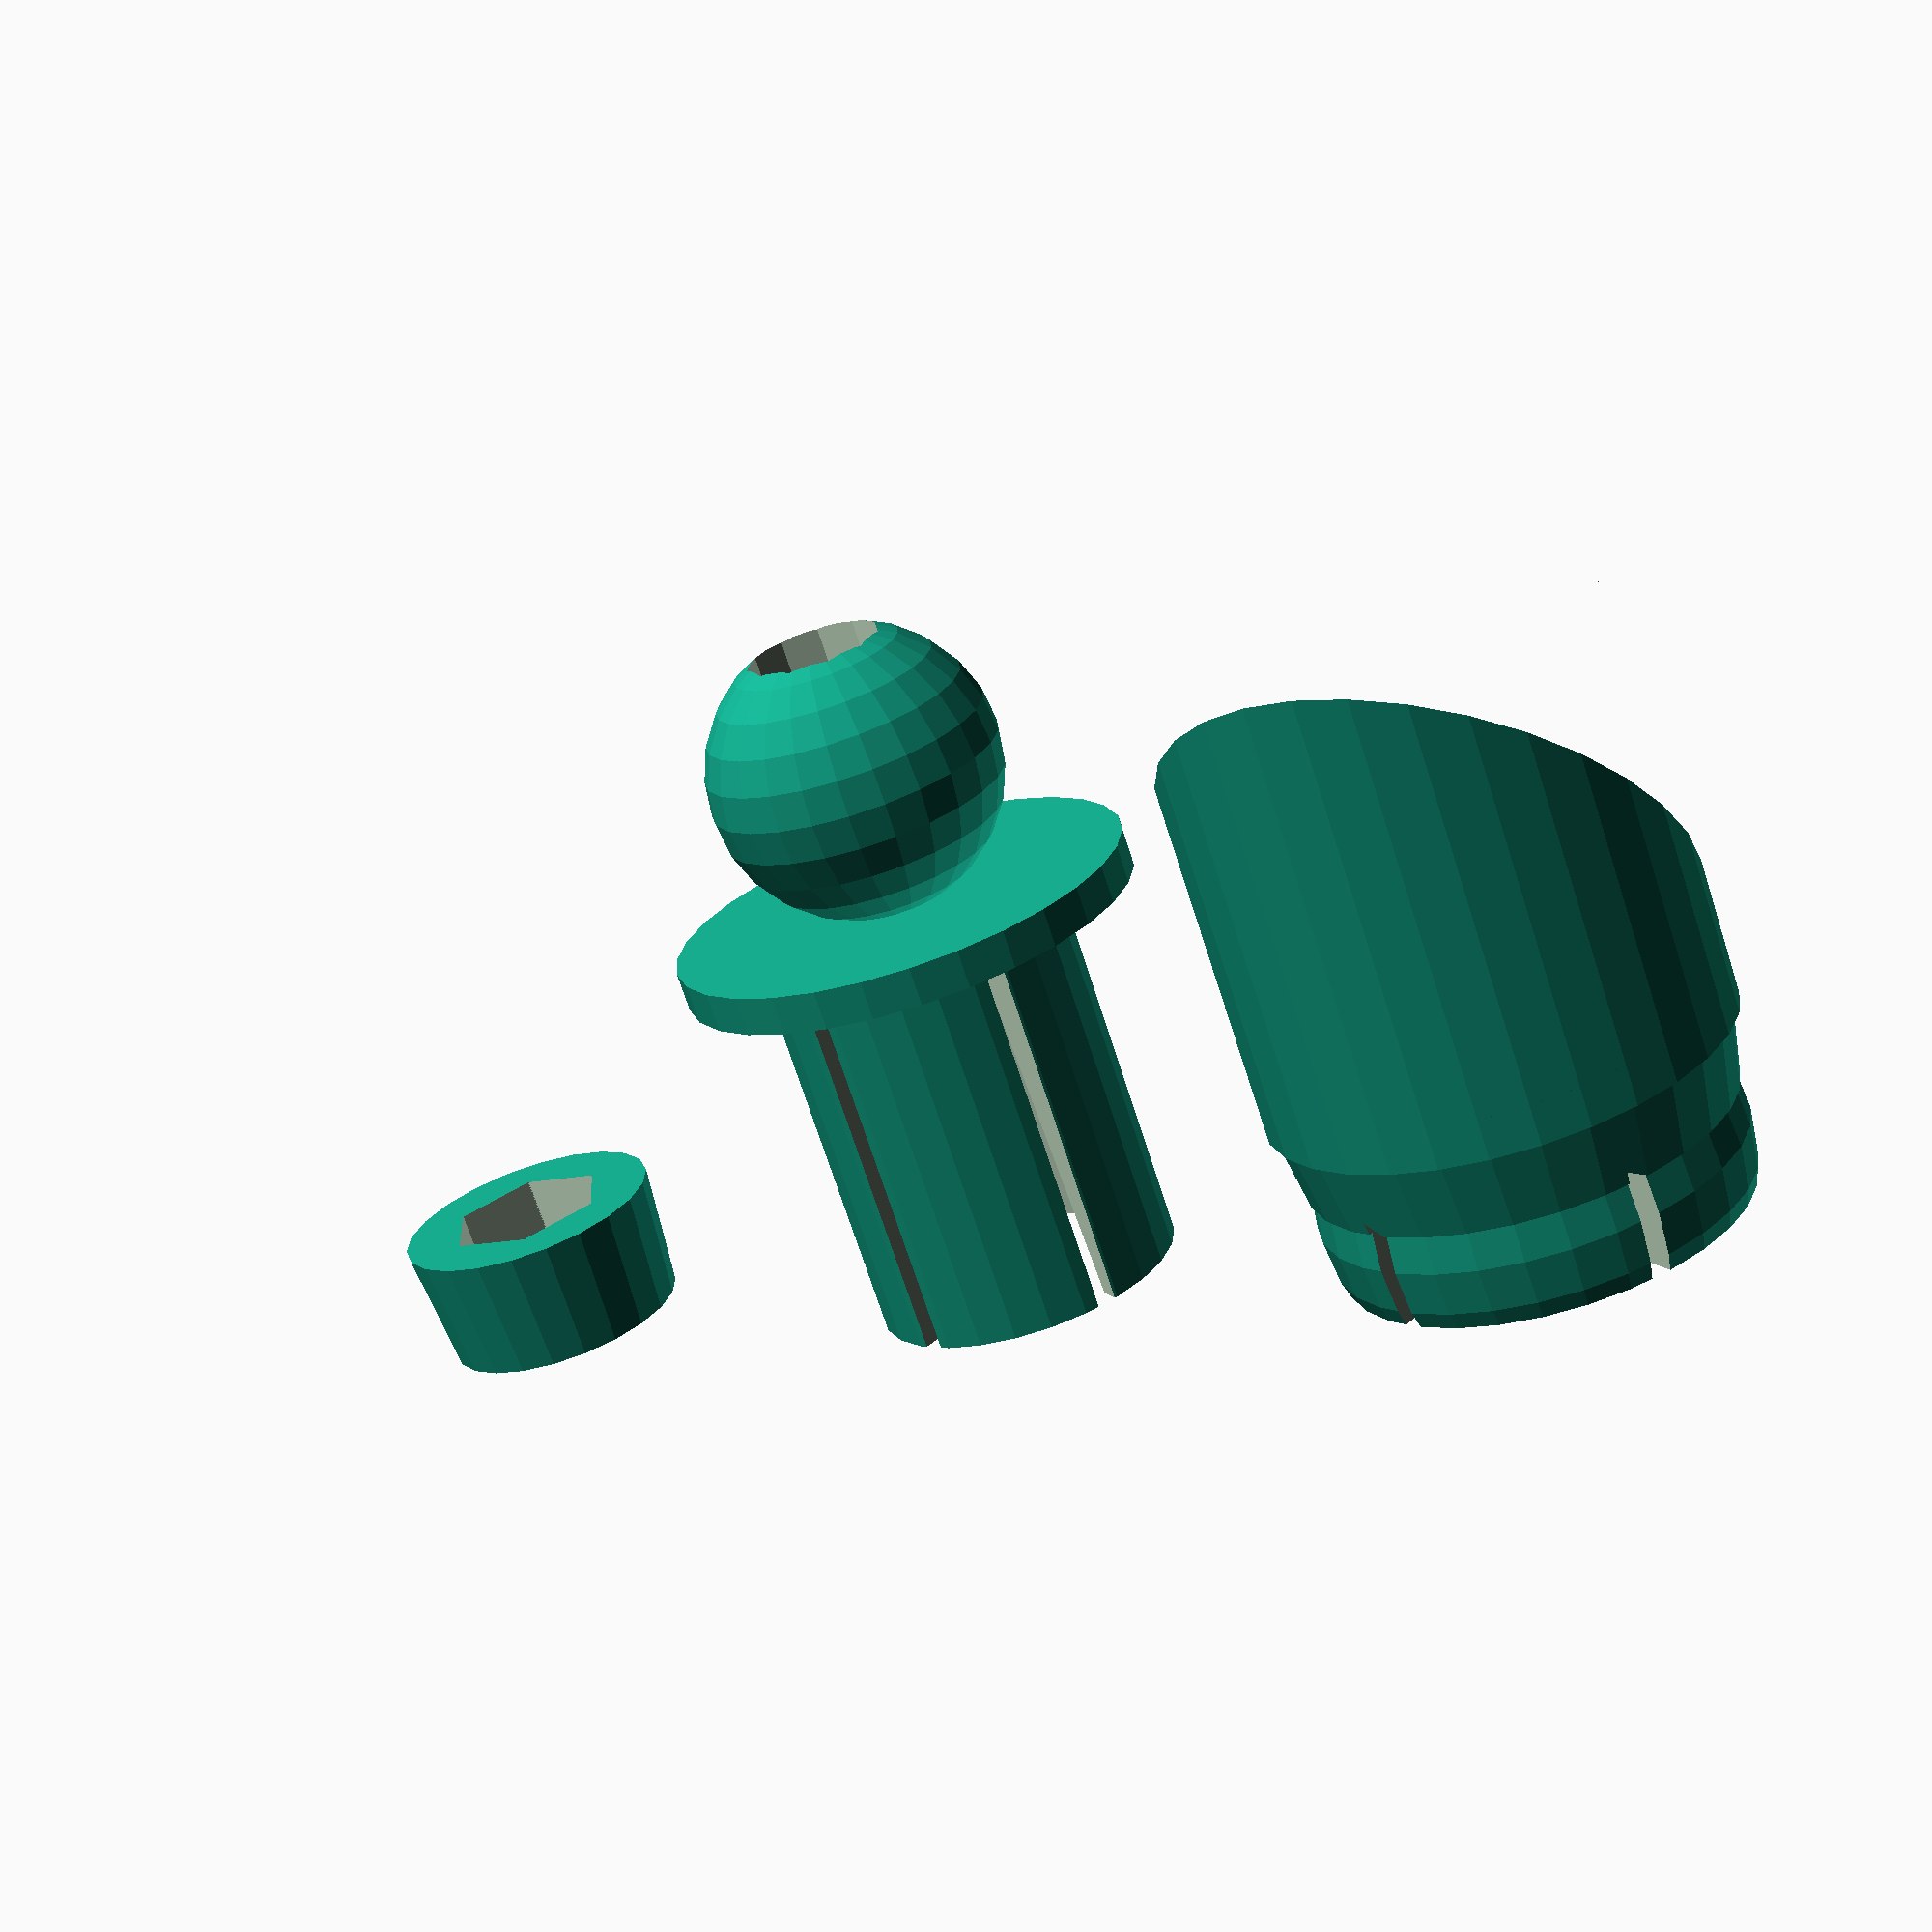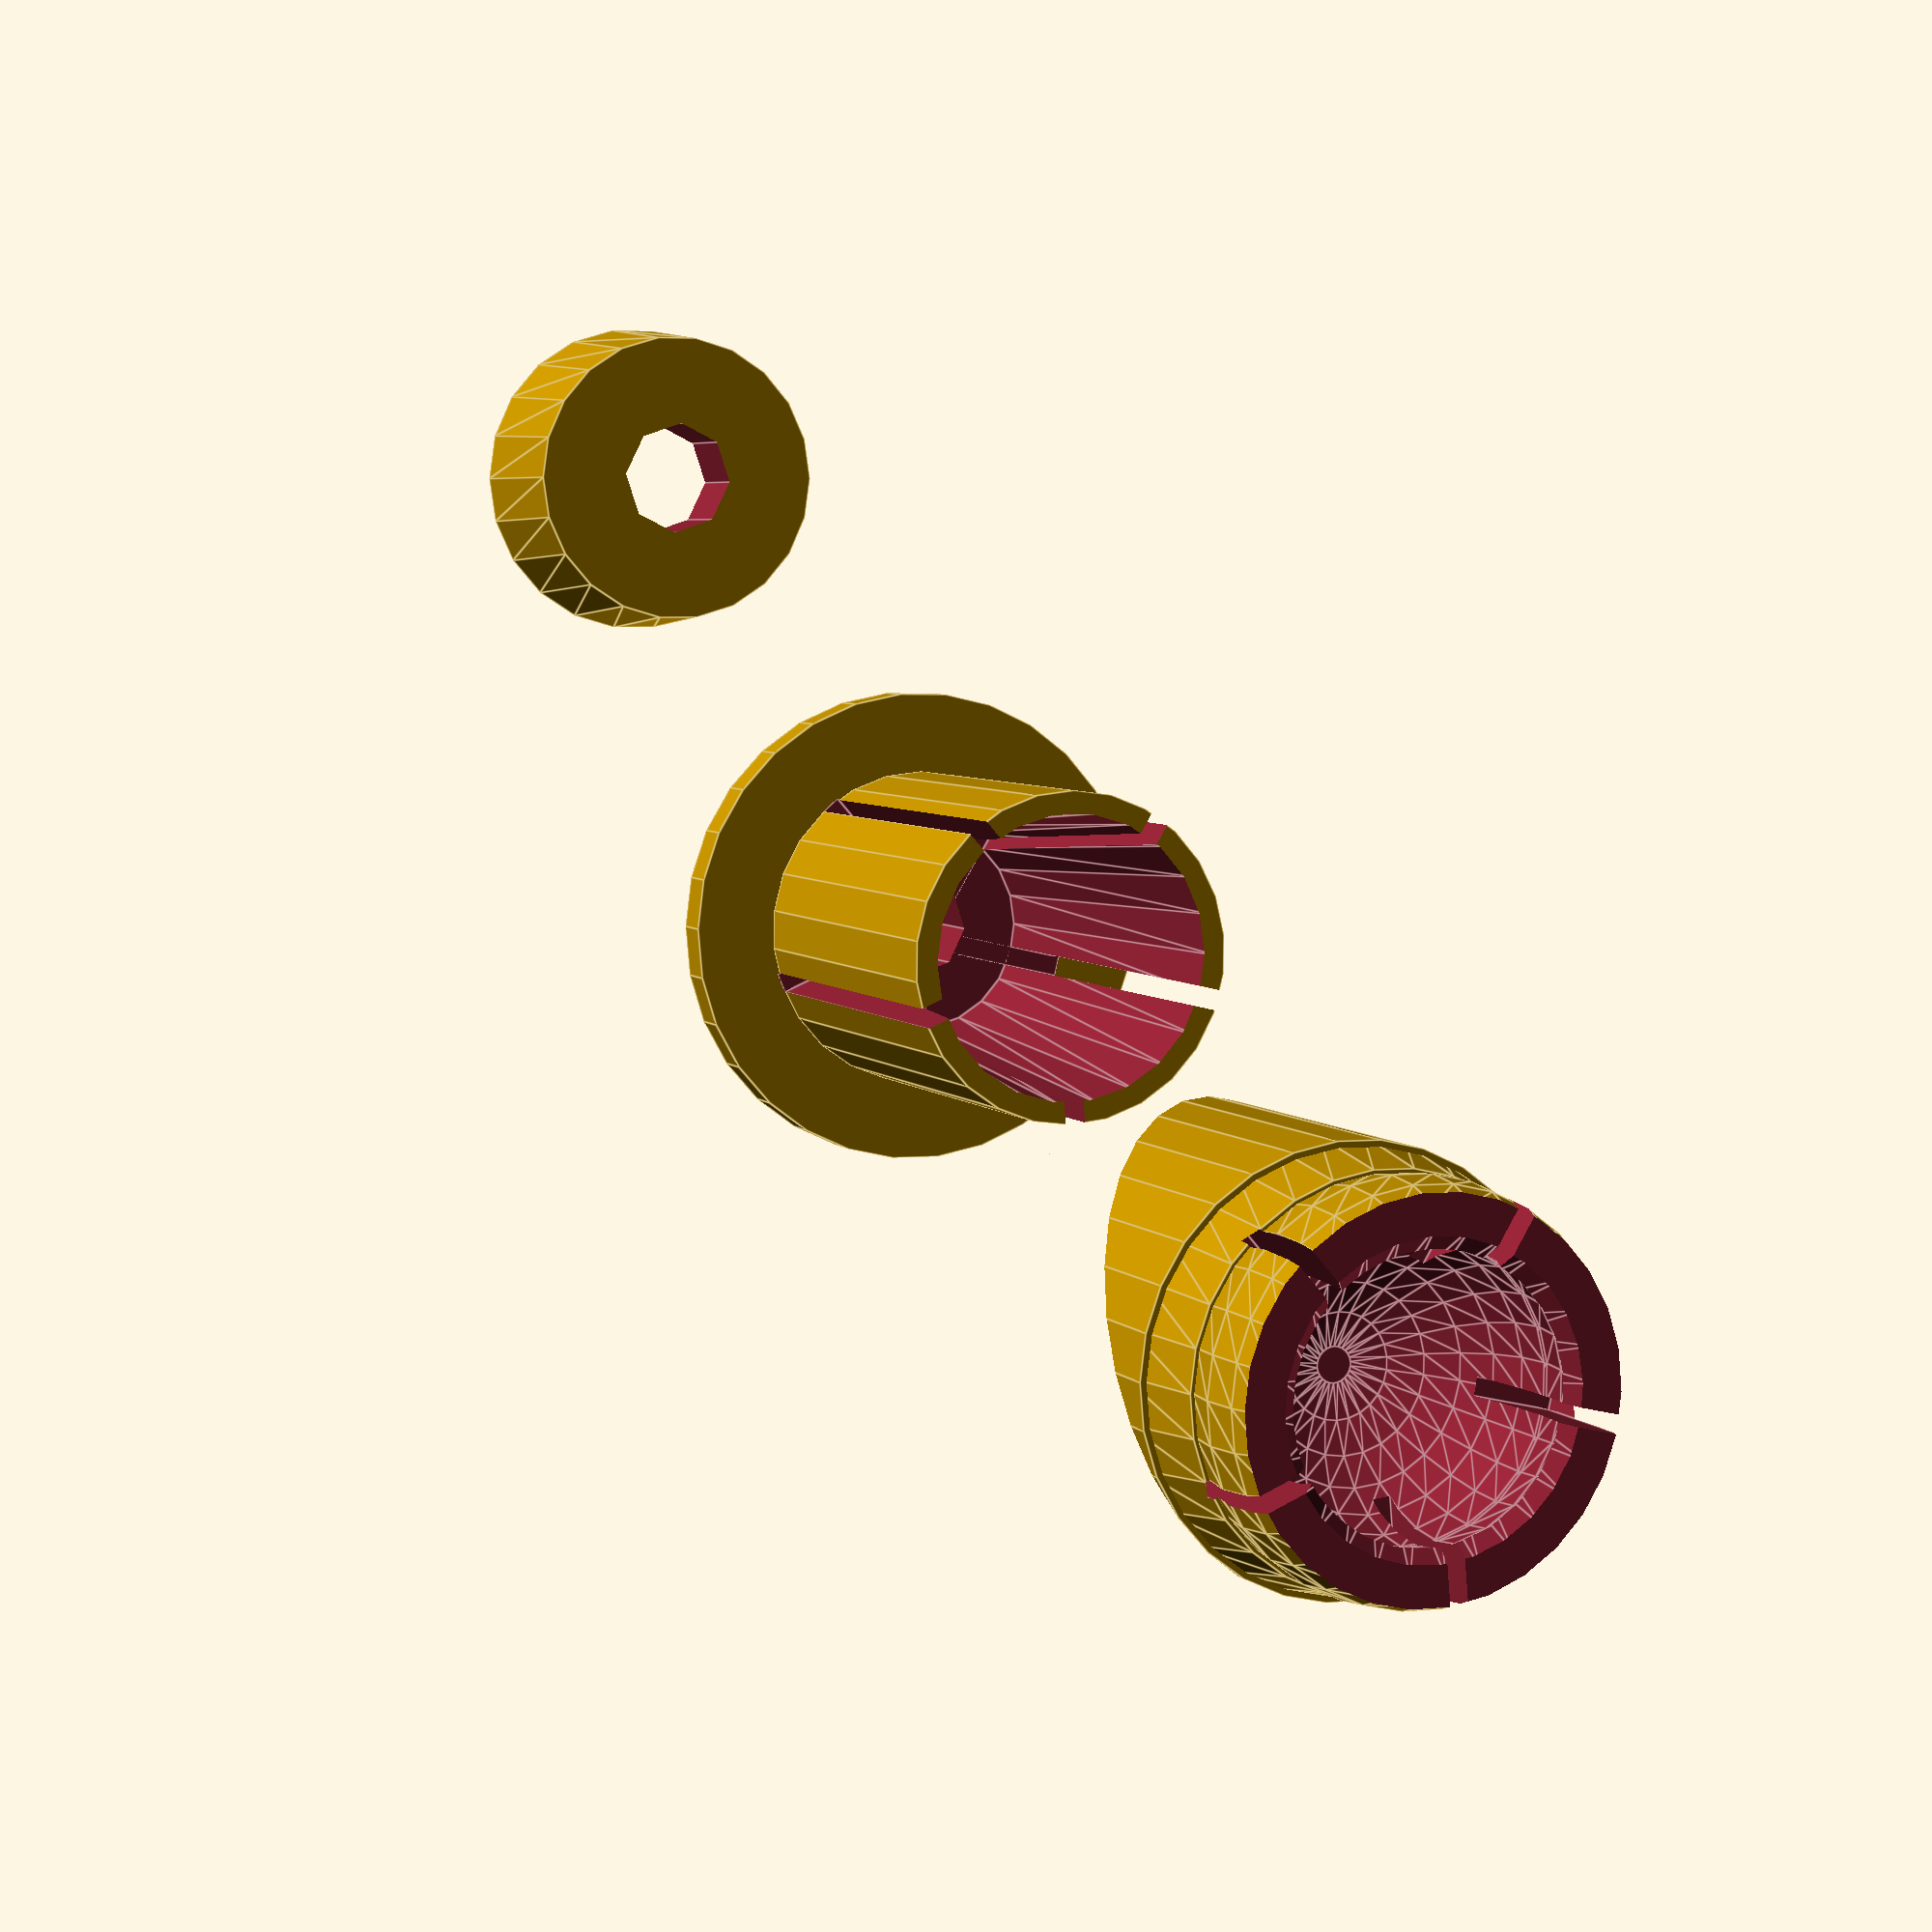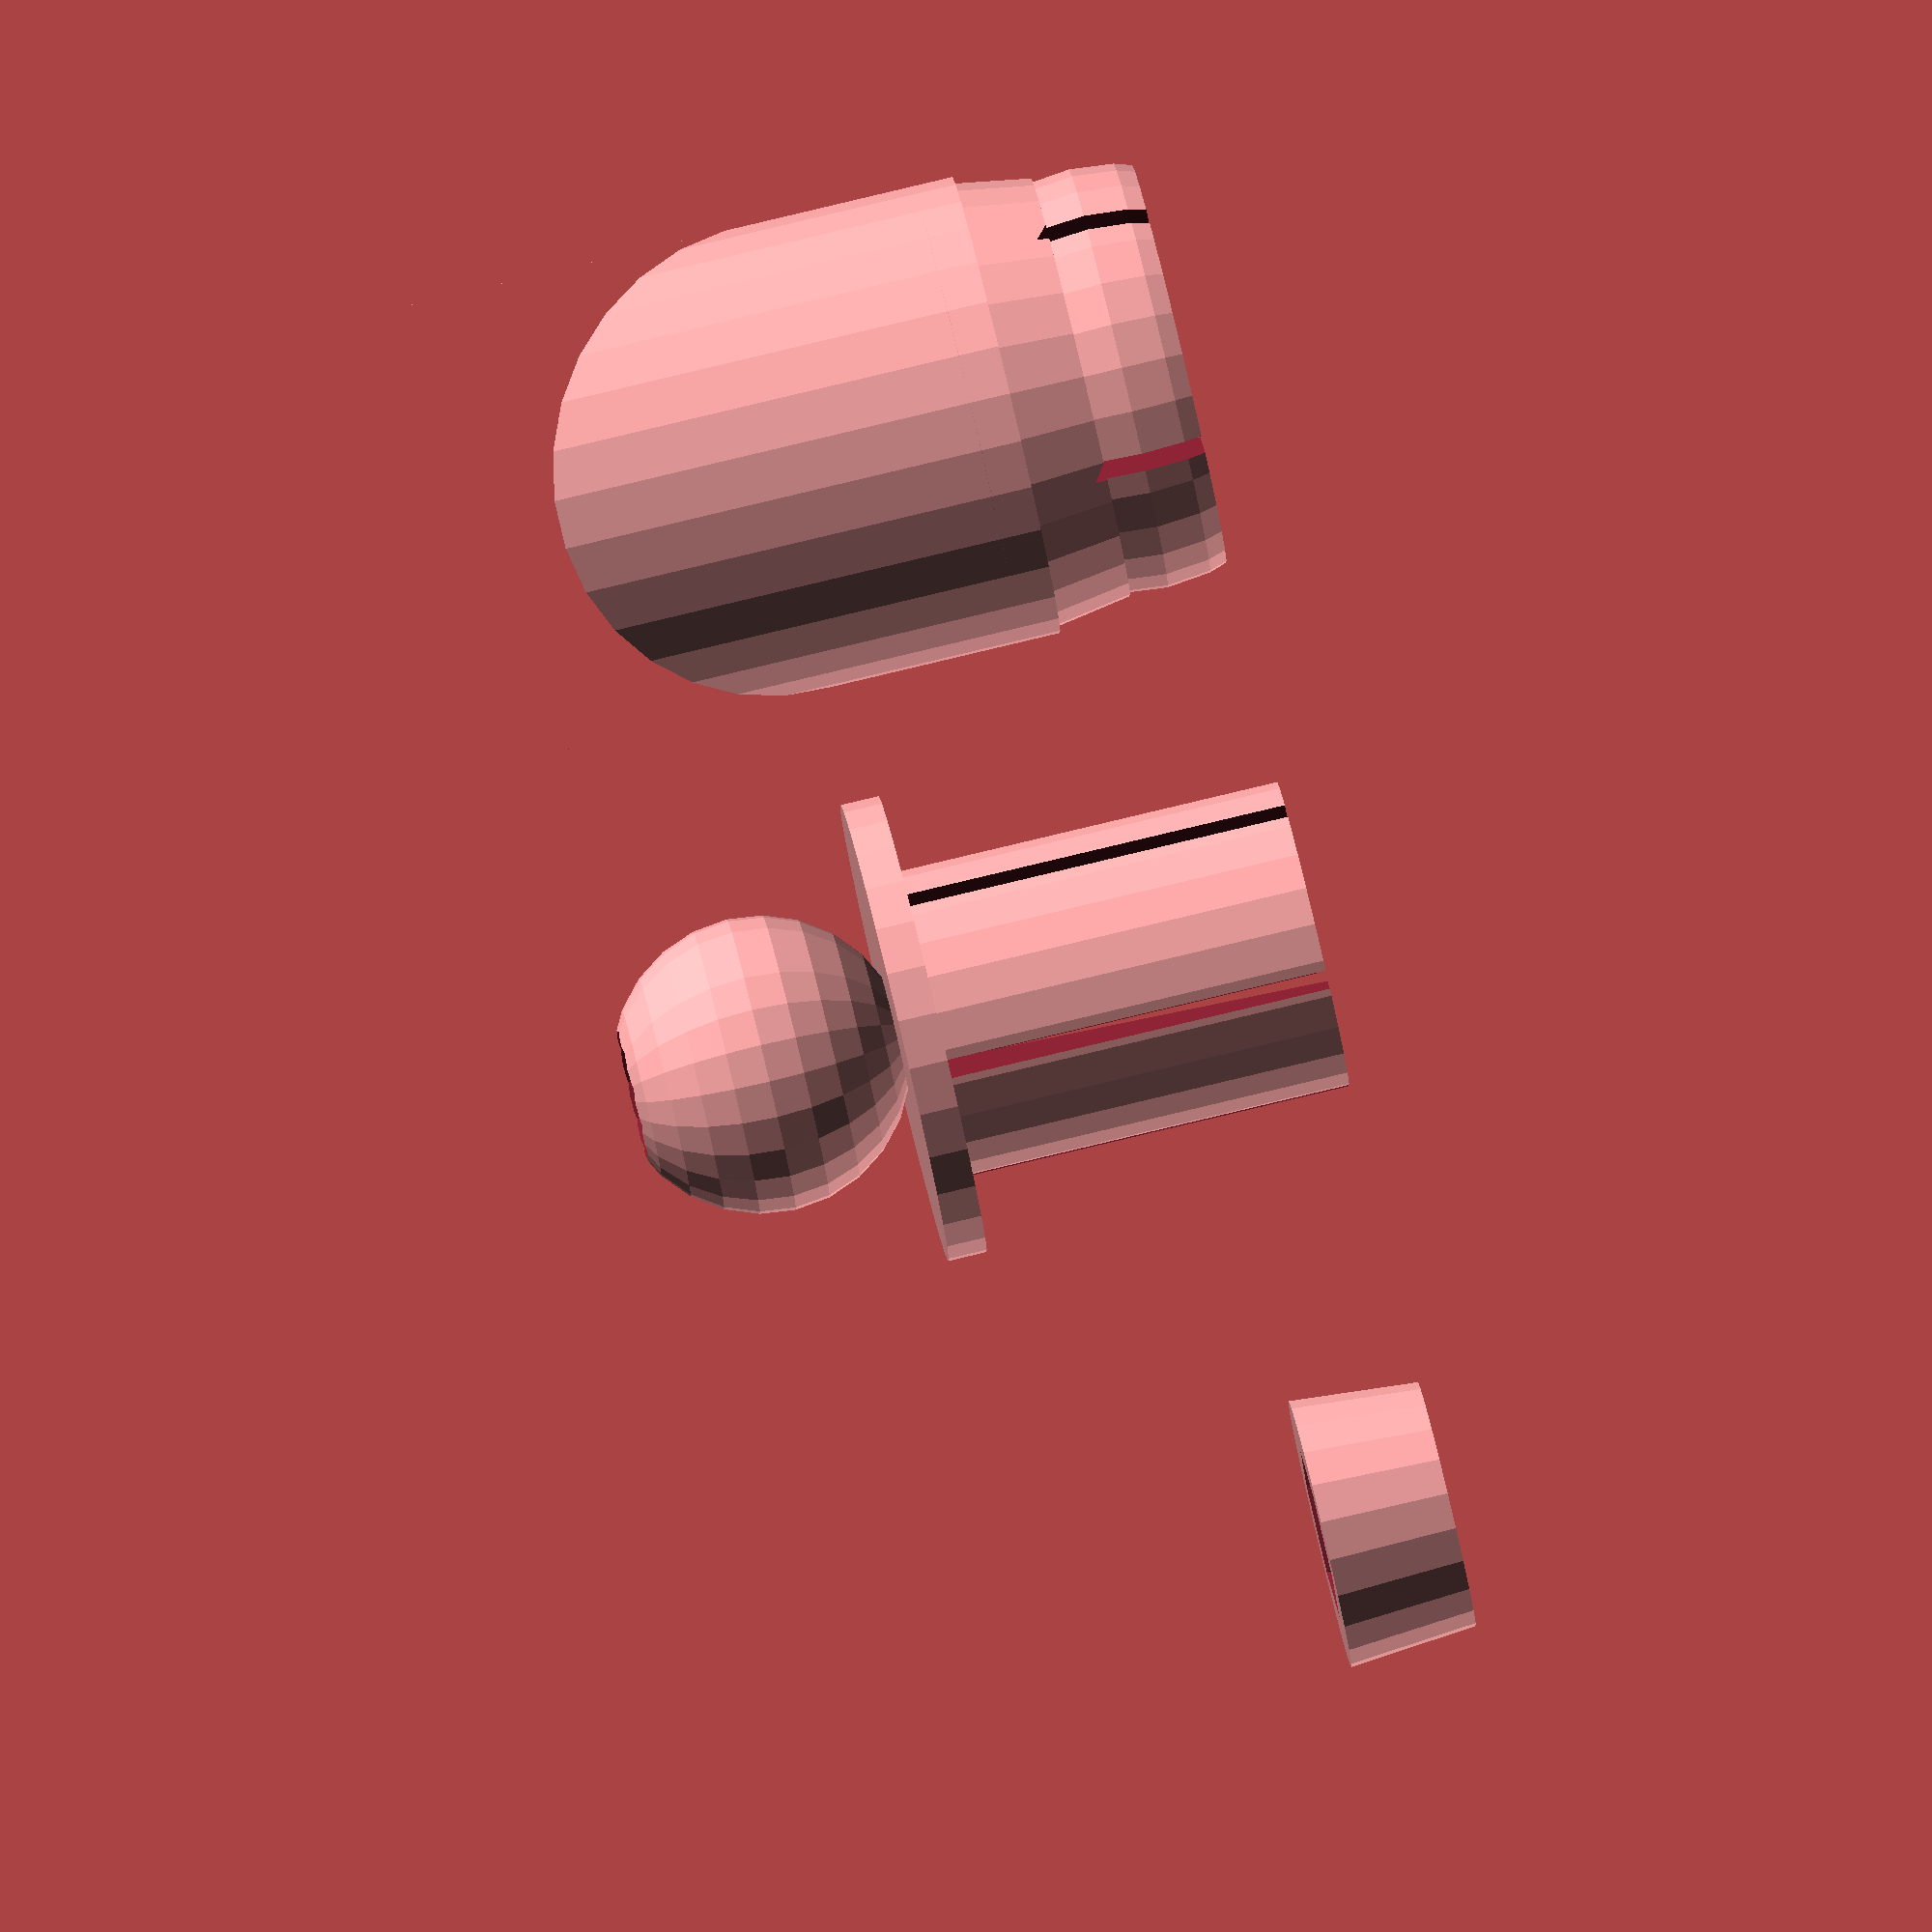
<openscad>
// handlebar_mirror.scad
// sizes are in mm

ball_rad = 8;
ball_fudge = 0.35;
socket_slits_n = 5;
bar_irad = 8.0;
bar_orad = 12;
bar_depth = 20;

insert_slits_n = 5; // Number of slits in bar insert
insert_irad = 7;

taper_angle = 5; // degrees

plug_height = bar_depth/3;

screw_rad = 4/2 + 0.5;
screw_head_rad = 7/2;

mirror_angle = 45; // degrees

// bar insert
module bar_insert() {
    difference() {
        union() {
            cylinder(r=bar_irad, h=bar_depth);
        
            translate([0,0,-2])
            cylinder(r=bar_orad, h=2);			// bar-end cap
        
            translate([0,0,-ball_rad-1])
            sphere(r=ball_rad-ball_fudge);		// ball
        }
        cylinder(r1=insert_irad-bar_depth*sin(taper_angle), r2=insert_irad, h=bar_depth+1);		// tapered hole

        translate([0,0,-ball_rad]) {
            cylinder(r=screw_rad, h=2*ball_rad);	// screw hole
            mirror([0,0,1])
            cylinder(r=screw_head_rad, h=2*ball_rad);	// counter sink
        }

        slits(insert_slits_n, bar_irad, 2*bar_depth);
    }
}

// expander plug
module expander_plug() {
    difference() {
        cylinder(r1=insert_irad-plug_height*sin(taper_angle), r2=insert_irad, h=plug_height);
        cylinder(r=screw_rad, h=3*plug_height, center=true);
        translate([0,0,plug_height]) m4_nut_catch(2*3.2);
    }
}

module hexagon(height, depth) {
    boxWidth=height/1.75;
    union(){
        cube([boxWidth, height, depth], center=true);
        rotate([0,0,60]) cube([boxWidth, height, depth], center=true);
        rotate([0,0,-60]) cube([boxWidth, height, depth], center=true);
    }
}

module m4_nut_catch(l) {
    hexagon(height=7.6, depth=l);
}

// socket
module socket(ball_frac = 0.75, slits_frac = 0.8) {
    module hi() {
        thickness = 2.4;
        r = ball_rad+thickness/2;
        angle = 20;
        difference() {
            circle(r=ball_rad+thickness);
            circle(r=ball_rad);
            translate([-2*ball_rad, -3*ball_rad/2]) square([2*ball_rad, 3*ball_rad]);
            polygon([ [0,0]
                    , [2*ball_rad*cos(-angle), 2*ball_rad*sin(-angle)]
                    , [0, -2*ball_rad]
                    ]);
        }
        translate([r*cos(-angle), r*sin(-angle)])
        circle(r=thickness/2, $fn=10);
    }

    mirror([0,0,1]) 
    difference() {
        mirror([0,0,1]) rotate_extrude() hi();

        translate([0,0, -2*(slits_frac-0.5)*ball_rad])
        slits(socket_slits_n, 3+ball_rad, 2*ball_rad);
    }
}

module socket2(ball_frac, slits_frac) {
    outer_rad = 3.0+ball_rad;
    mirror([0,0,1])
    difference() {
        union() {
            sphere(r=outer_rad);
            translate([0,0, -ball_rad])
            cylinder(r1=bar_orad, r2=outer_rad, h=6);
        }

        sphere(r=ball_rad);

        translate([0,0, 2*(ball_frac-0.5)*ball_rad])
        translate([-3*ball_rad/2, -3*ball_rad/2, 0])
        cube([3*ball_rad, 3*ball_rad, 2*ball_rad]);

        translate([0,0, -2*(slits_frac-0.5)*ball_rad])
        slits(socket_slits_n, 3+ball_rad, 2*ball_rad);
    }
}

module mirror_mount() {
    mount_length = 2*bar_orad / sin(mirror_angle);
    ball_frac = 0.70;
    slits_frac = 0.8;
    socket_offset = ball_rad*(slits_frac-1) - 4;

    translate([0,0,ball_rad/2 - socket_offset - 0.5])
    difference() {
        union() {
            cylinder(r=bar_orad, h=mount_length);

            translate([0,0, socket_offset-0.3])
            socket2(ball_frac=ball_frac, slits_frac=slits_frac);
        }

        translate([0,0, -1.2*ball_rad])
        cylinder(r1=1.1*ball_rad, r2=0.7*ball_rad, h=3);

        translate([0,0, socket_offset])
        sphere(r=ball_rad);

        translate([0, 0, mount_length*sin(mirror_angle)/2])
        rotate(a=mirror_angle, v=[1,0,0])
        translate([0, 0, mount_length*sin(mirror_angle)/2])
        cube([2*bar_orad, mount_length/sin(mirror_angle), mount_length*sin(mirror_angle)], center=true);
    }
}

module slits(n, r, d) {				// n cuts
    for (i = [0:n-1]) {
        rotate(a=i*360/n,v=[0,0,1])
        translate([0,-1,0])
        cube([r,1,d]);
    }
}

module print_plate() {
    translate([0,0,bar_depth]) rotate([180,0,0]) bar_insert();
    translate([30,0,0]) expander_plug();
    translate([-30,0,0]) mirror_mount();
}

module assembly() {
    bar_insert();
    translate([0,0,4/3*bar_depth]) expander_plug();
    translate([0,0,-2*ball_rad]) mirror([0,0,1]) mirror_mount();
}
    
print_plate();
//assembly();

</openscad>
<views>
elev=70.7 azim=206.5 roll=17.9 proj=p view=wireframe
elev=354.9 azim=310.9 roll=158.1 proj=p view=edges
elev=96.8 azim=190.1 roll=103.4 proj=o view=solid
</views>
